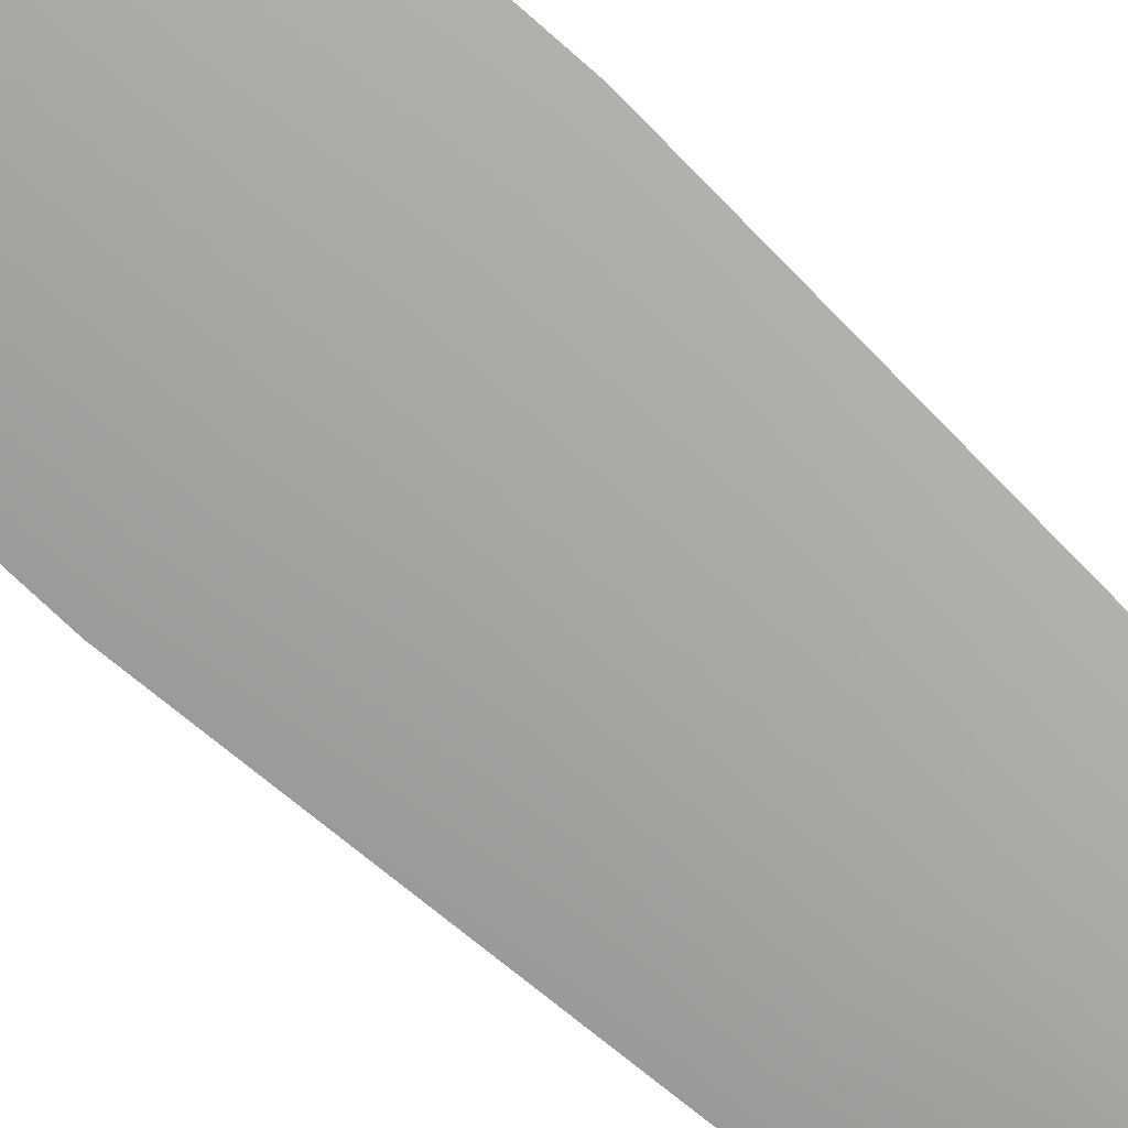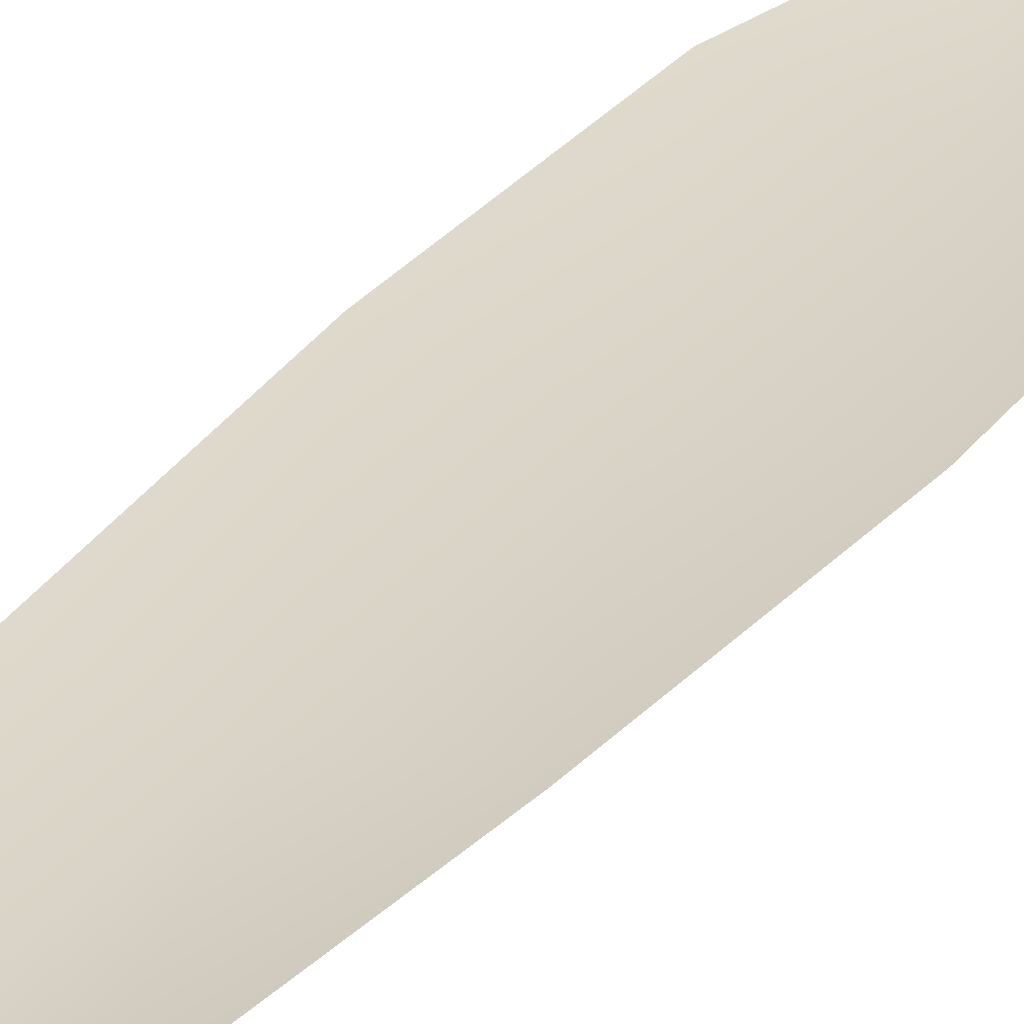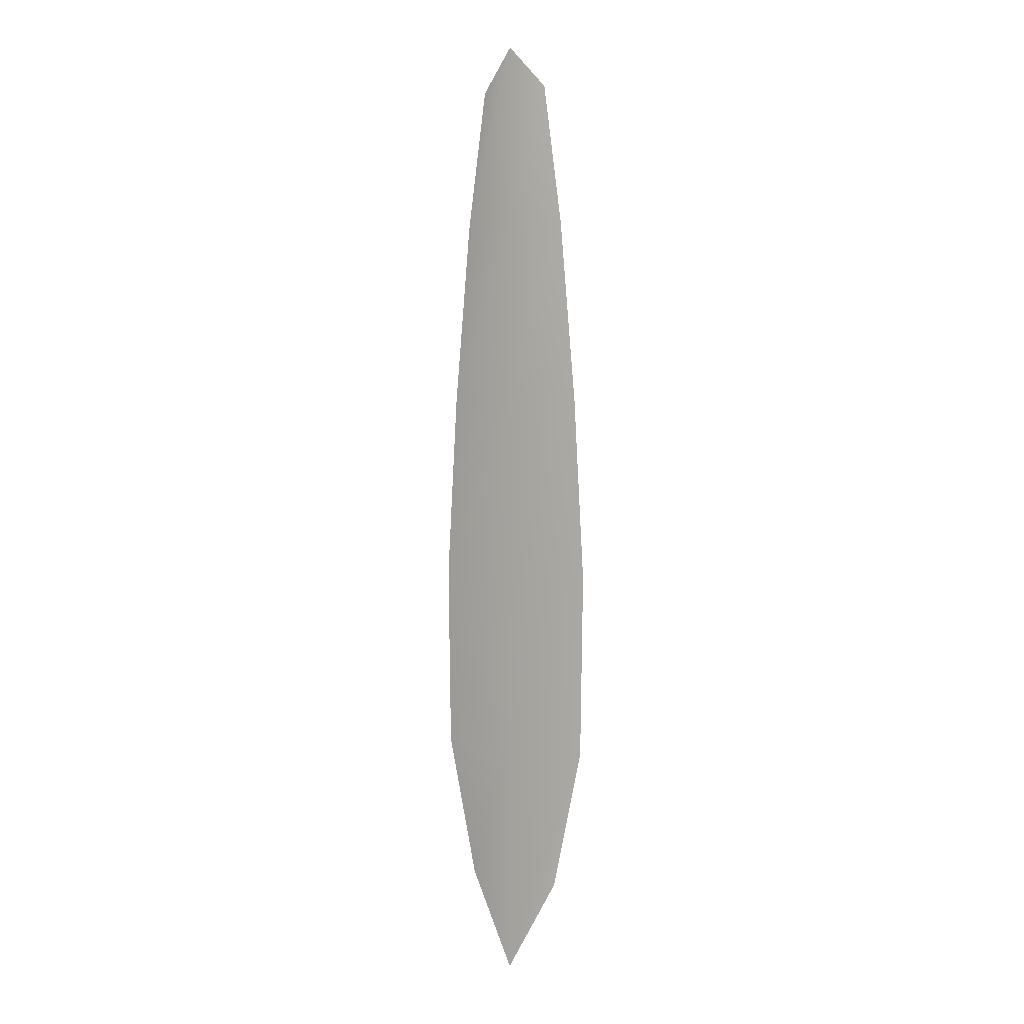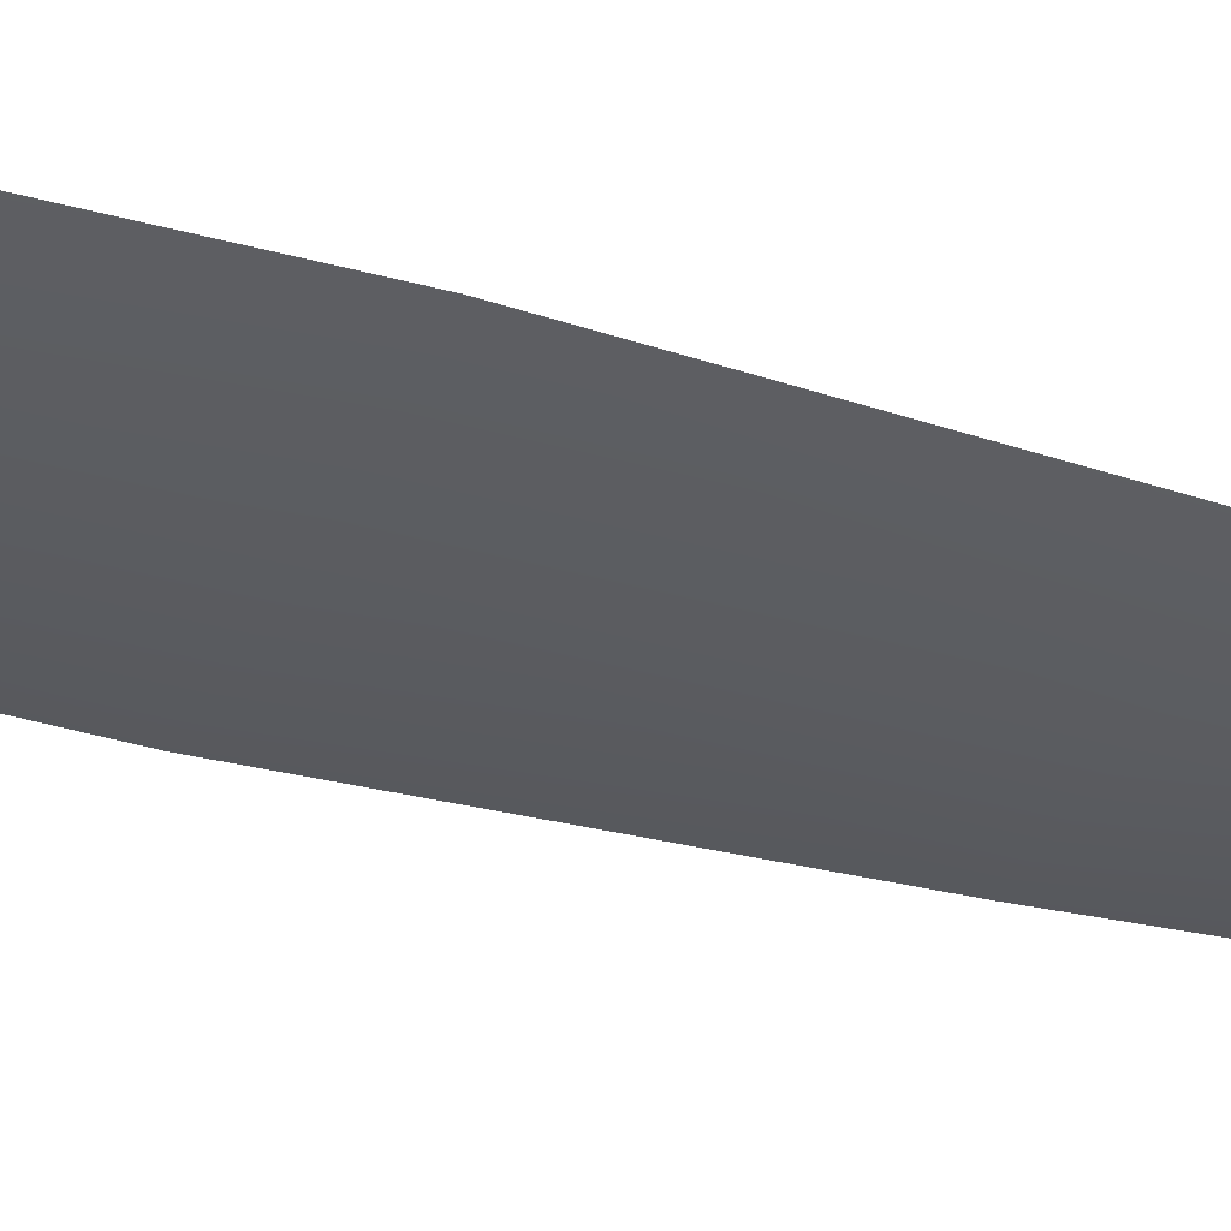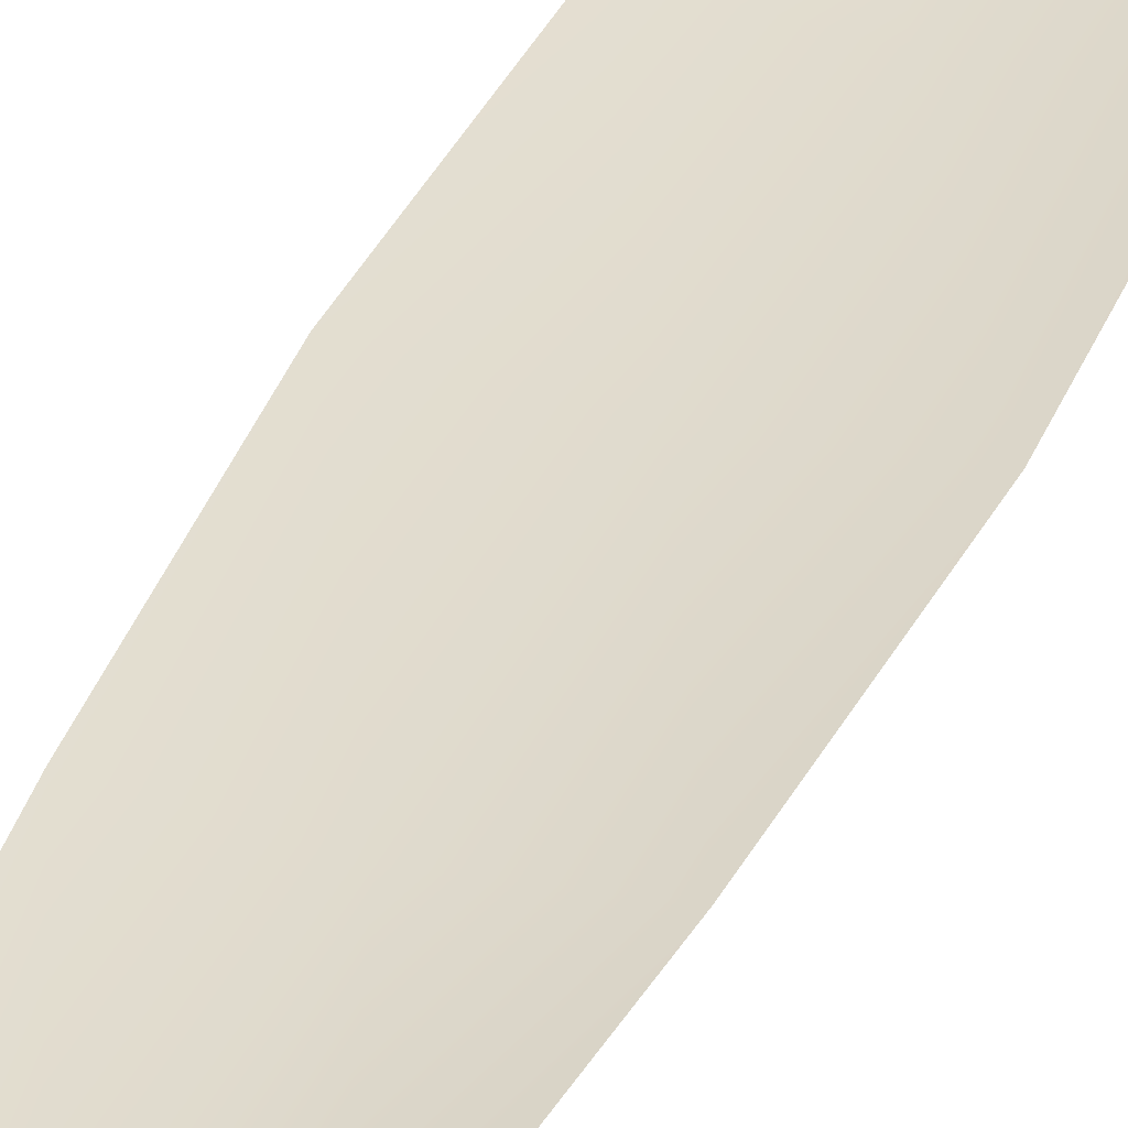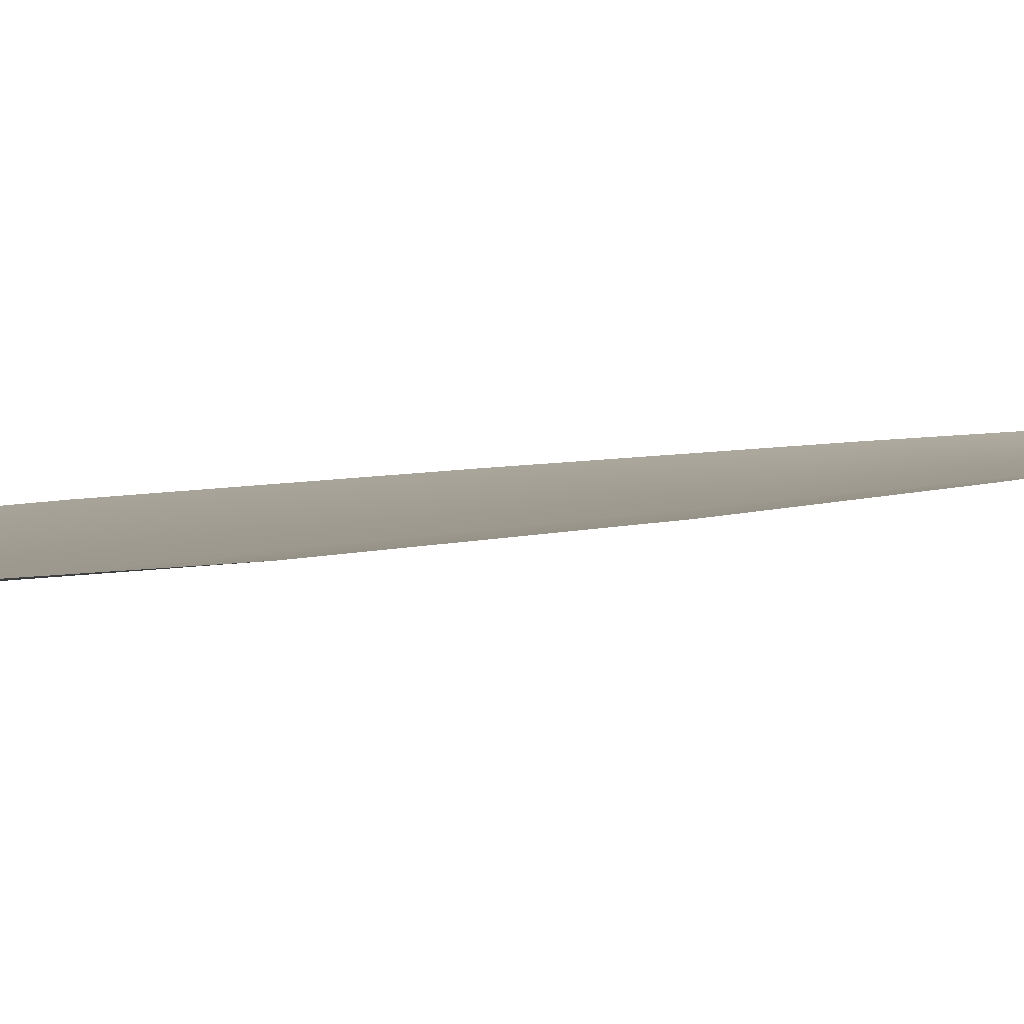
<metadata>
{"format":"obj","ext":"obj","renderer":"f3d","projection":"perspective","resolution":1024,"background":"white","views":[{"elev":-74.3,"azim":47.4,"up":"+Z"},{"elev":28.7,"azim":-150.7,"up":"+Z"},{"elev":2.7,"azim":-145.5,"up":"+Y"},{"elev":-34.6,"azim":68.3,"up":"+Z"},{"elev":33.4,"azim":-160.1,"up":"+Z"},{"elev":3.1,"azim":29.4,"up":"+Z"}]}
</metadata>
<code>
o feather_flight_secondary_023
v 0.1405 0.3495 0.06963
v 0.1317 0.3495 0.06963
v 0.1421 0.2527 0.06954
v 0.1301 0.2527 0.06954
v 0.1361 0.3544 0.06873
v 0.1361 0.2419 0.06863
v 0.1428 0.3331 0.06961
v 0.1448 0.3118 0.06959
v 0.1461 0.2904 0.06957
v 0.1458 0.2691 0.06956
v 0.1264 0.2691 0.06956
v 0.1261 0.2904 0.06957
v 0.1273 0.3118 0.06959
v 0.1293 0.3331 0.06961
v 0.1361 0.3331 0.06871
v 0.1361 0.3118 0.06869
v 0.1361 0.2904 0.06867
v 0.1361 0.2691 0.06865
f 18 10 3 6
f 11 18 6 4
f 5 1 7 15
f 15 7 8 16
f 16 8 9 17
f 17 9 10 18
f 2 5 15 14
f 14 15 16 13
f 13 16 17 12
f 12 17 18 11

</code>
